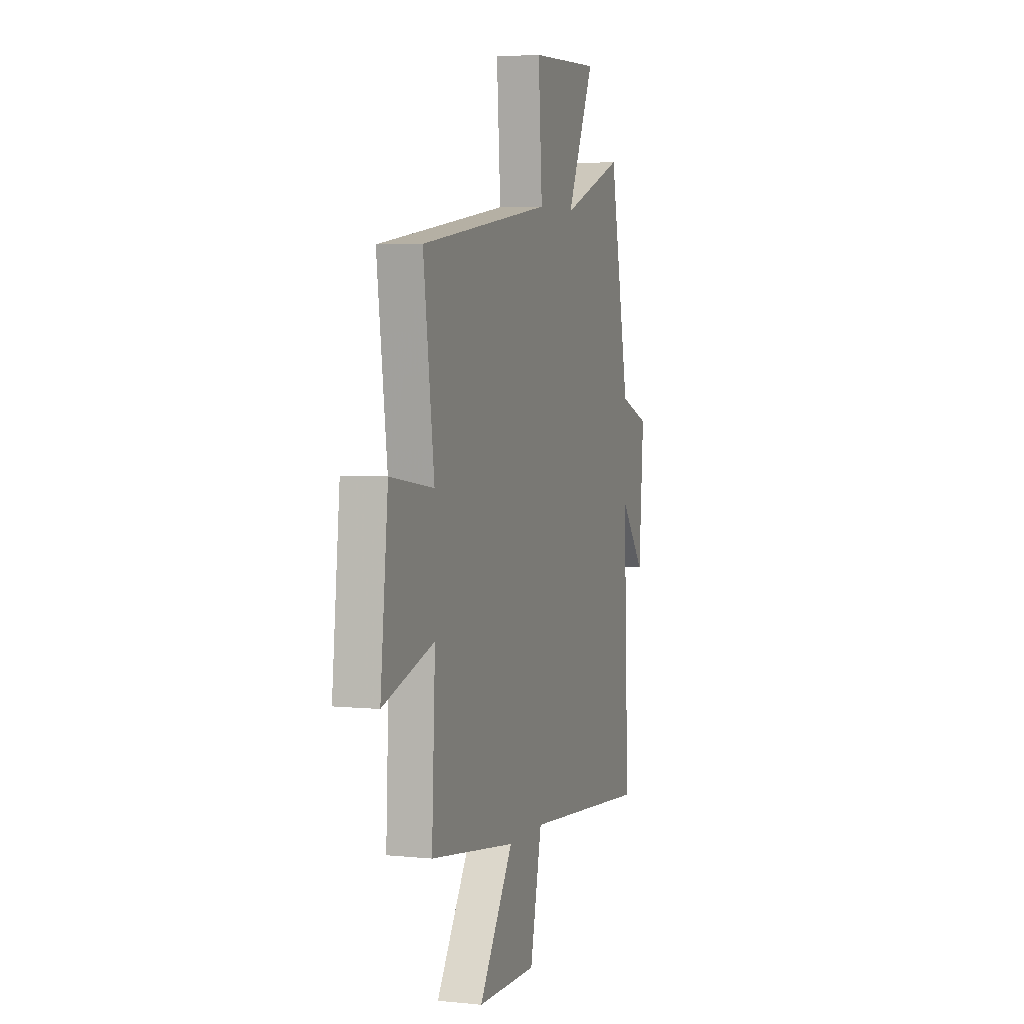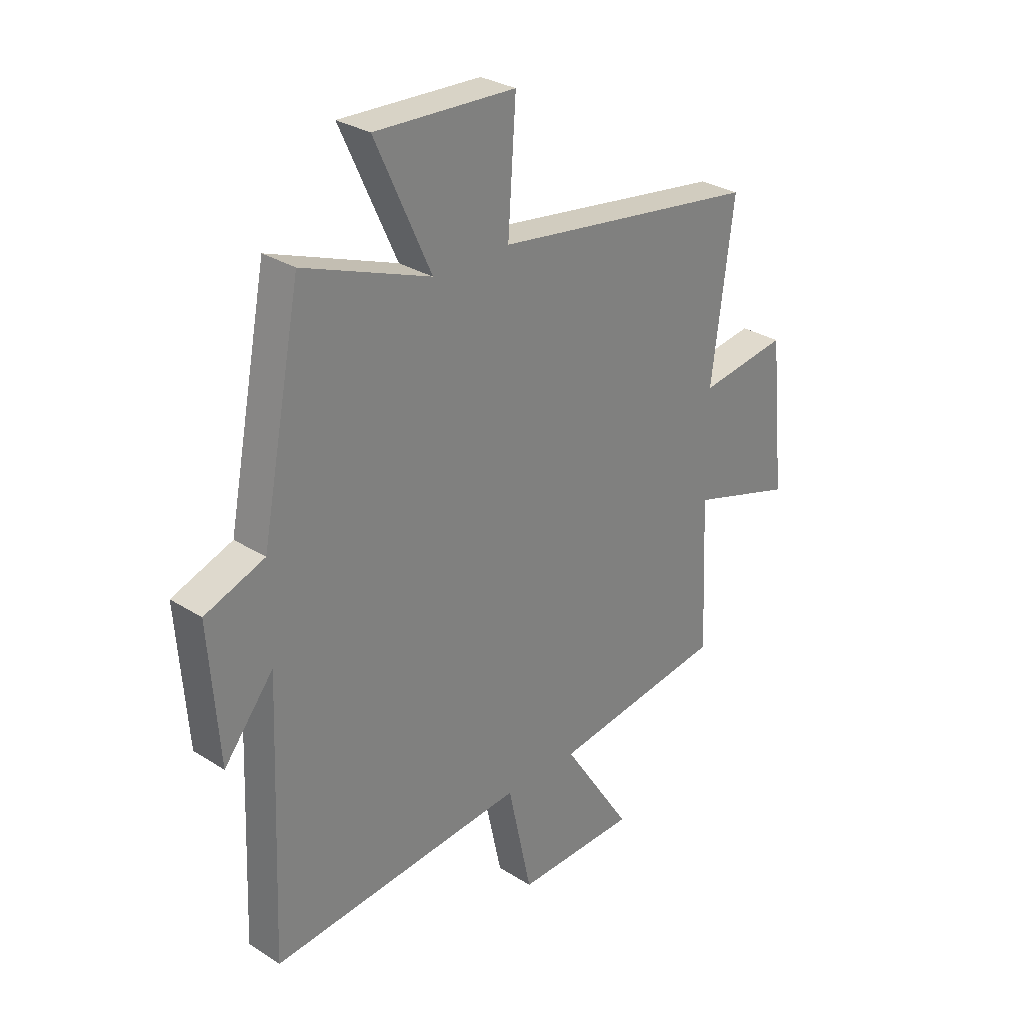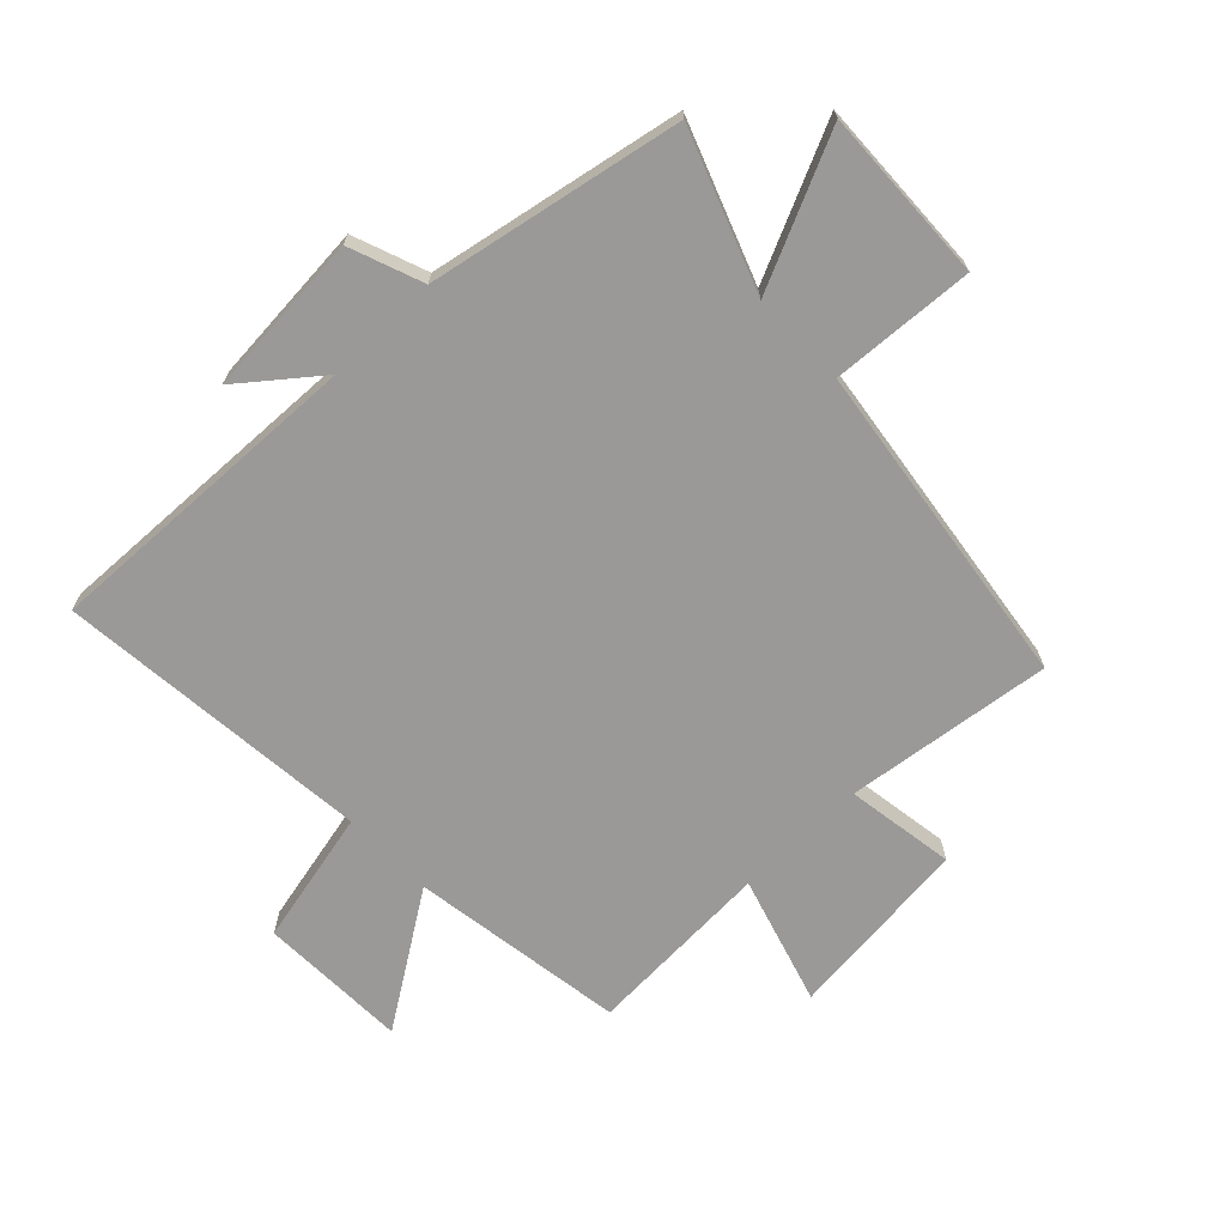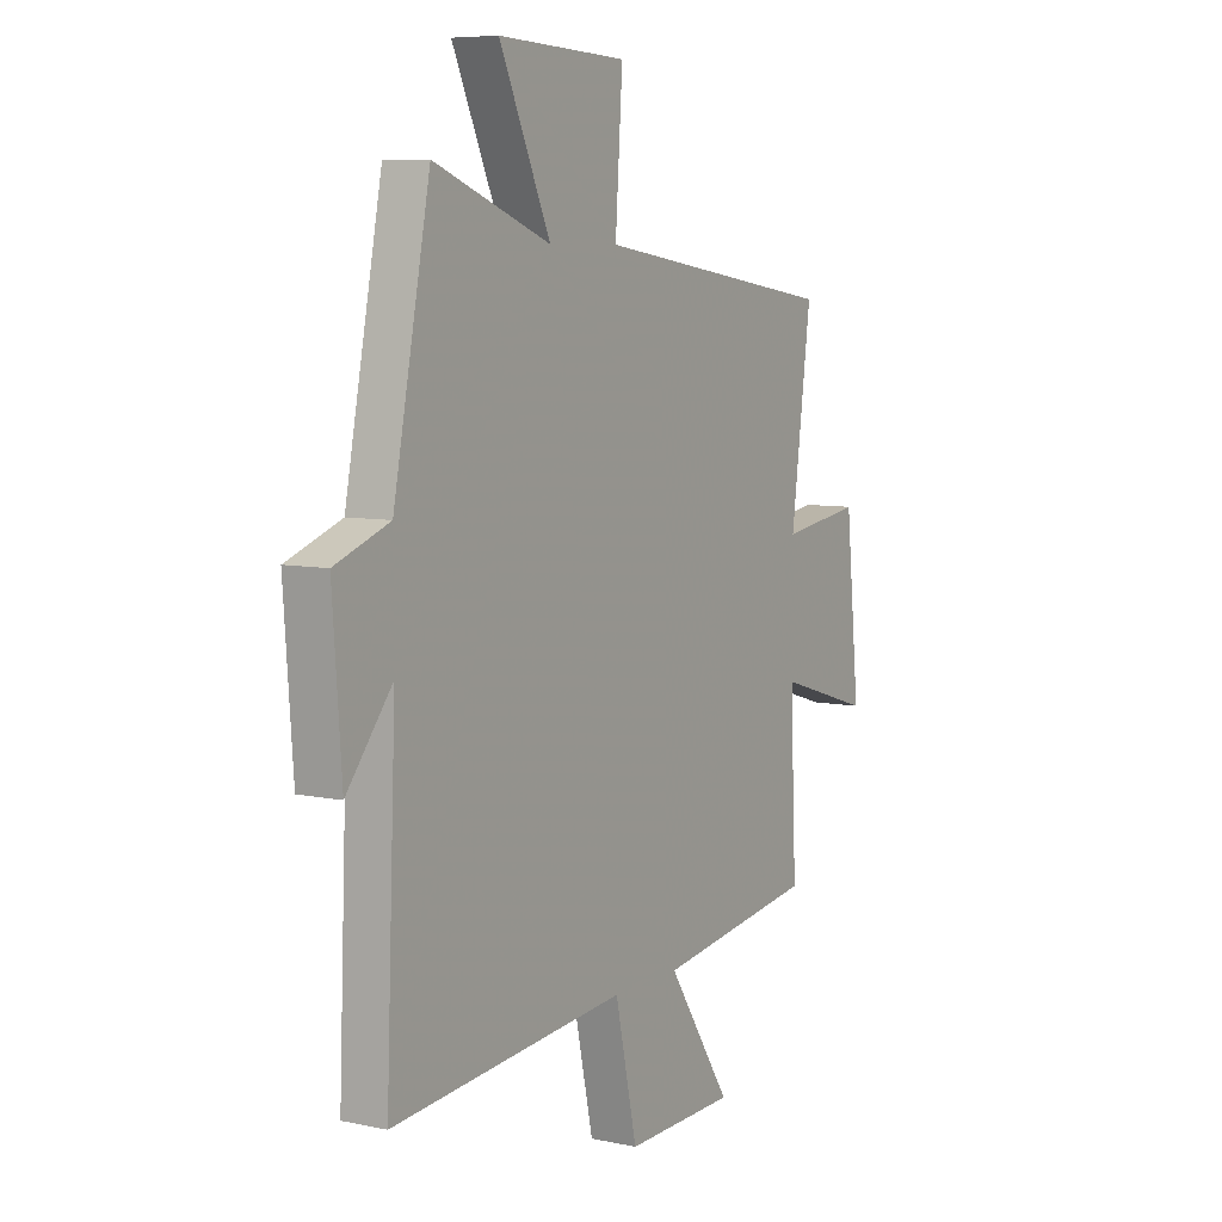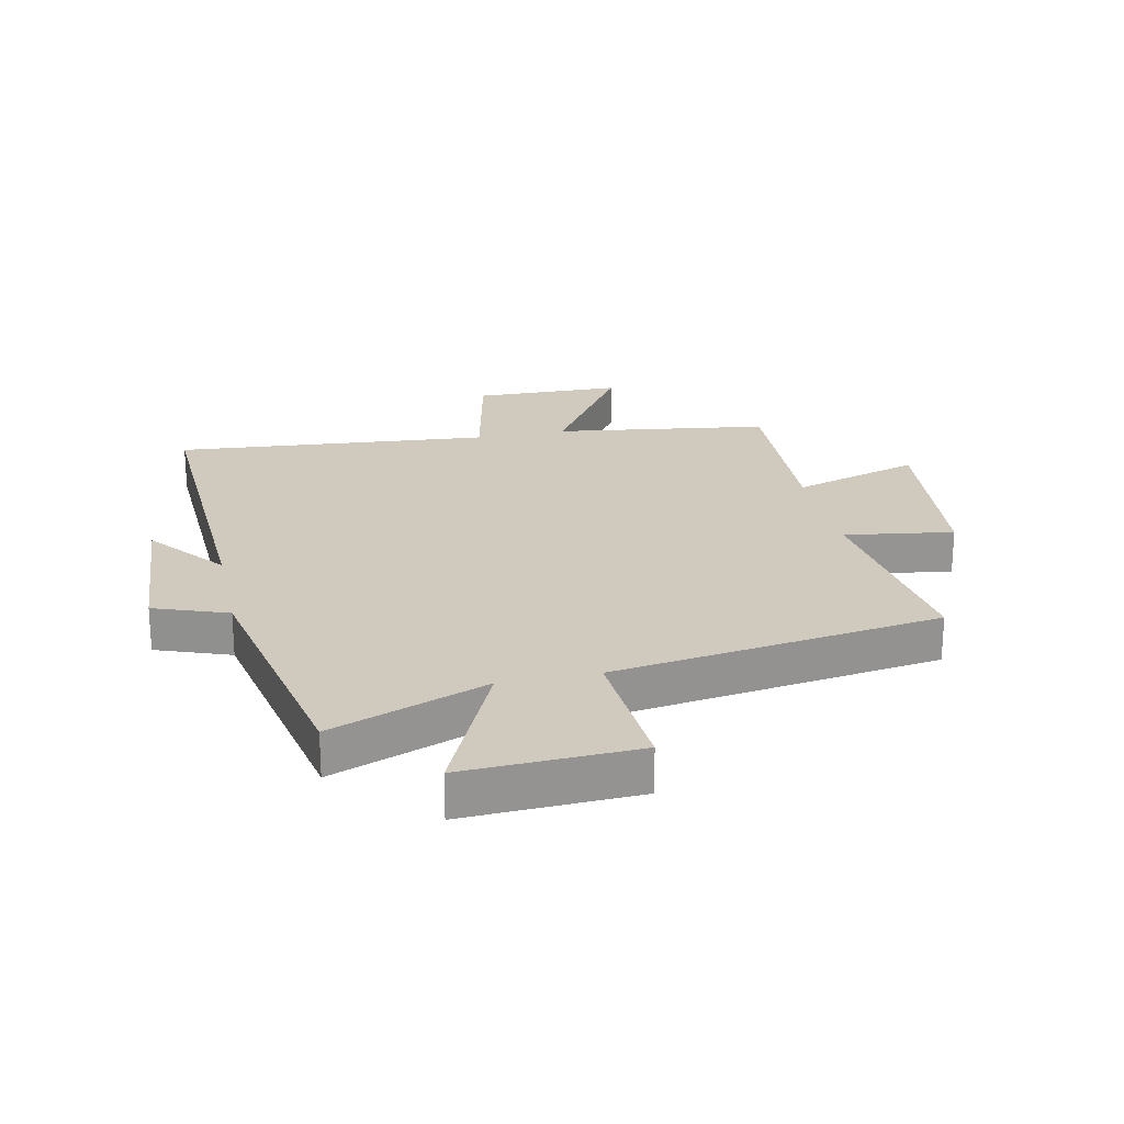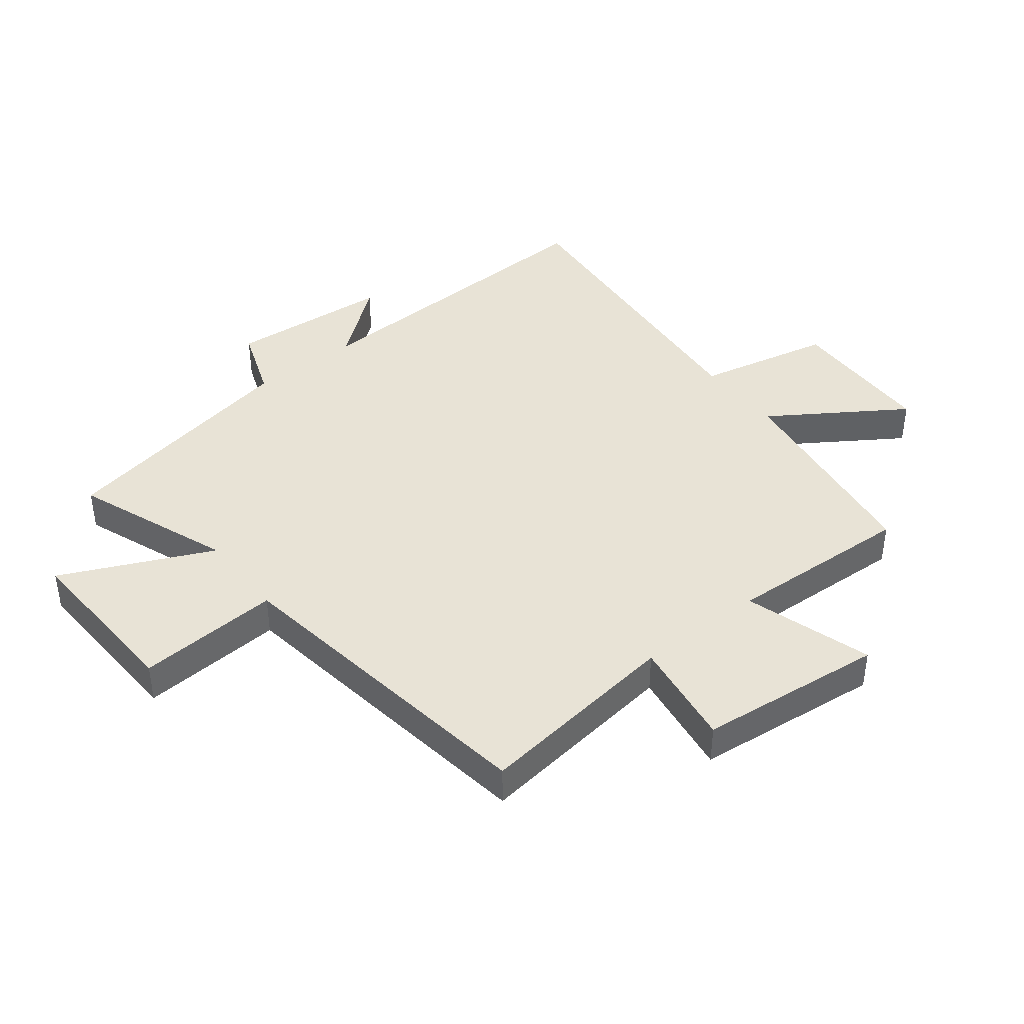
<metadata>
{"format":"obj","ext":"obj","renderer":"f3d","projection":"perspective","resolution":1024,"background":"white","views":[{"elev":4.3,"azim":108.3,"up":"+Z"},{"elev":29.6,"azim":-46.9,"up":"+Z"},{"elev":-68.9,"azim":-45.9,"up":"+Y"},{"elev":7.1,"azim":-58.6,"up":"+Z"},{"elev":23.1,"azim":-12.2,"up":"+Y"},{"elev":41.4,"azim":52.0,"up":"+Y"}]}
</metadata>
<code>
v -0.418 0.07 0.598
v -0.158 0.07 0.5
v -0.272 0.07 0.75
v 0.016 0.07 0.738
v 0 0.07 0.5
v 0.545 0.07 0.422
v 0.5 0.07 0.08
v 0.681 0.07 0.107
v 0.713 0.07 -0.203
v 0.5 0.07 -0.138
v 0.514 0.07 -0.448
v 0.157 0.07 -0.5
v 0.3 0.07 -0.718
v 0.052 0.07 -0.724
v 0.003 0.07 -0.5
v -0.522 0.07 -0.547
v -0.5 0.07 -0.008
v -0.602 0.07 -0.135
v -0.622 0.07 0.135
v -0.5 0.07 0.18
v -0.418 0 0.598
v -0.158 0 0.5
v -0.272 0 0.75
v 0.016 0 0.738
v 0 0 0.5
v 0.545 0 0.422
v 0.5 0 0.08
v 0.681 0 0.107
v 0.713 0 -0.203
v 0.5 0 -0.138
v 0.514 0 -0.448
v 0.157 0 -0.5
v 0.3 0 -0.718
v 0.052 0 -0.724
v 0.003 0 -0.5
v -0.522 0 -0.547
v -0.5 0 -0.008
v -0.602 0 -0.135
v -0.622 0 0.135
v -0.5 0 0.18
f 17 18 19 20
f 17 20 1 2
f 15 16 17 2
f 12 13 14 15
f 10 11 12 15
f 10 15 2
f 7 8 9 10
f 7 10 2
f 5 6 7 2
f 2 3 4 5
f 40 39 38 37
f 22 21 40 37
f 22 37 36 35
f 35 34 33 32
f 35 32 31 30
f 22 35 30
f 30 29 28 27
f 22 30 27
f 22 27 26 25
f 25 24 23 22
f 1 21 22 2
f 2 22 23 3
f 3 23 24 4
f 4 24 25 5
f 5 25 26 6
f 6 26 27 7
f 7 27 28 8
f 8 28 29 9
f 9 29 30 10
f 10 30 31 11
f 11 31 32 12
f 12 32 33 13
f 13 33 34 14
f 14 34 35 15
f 15 35 36 16
f 16 36 37 17
f 17 37 38 18
f 18 38 39 19
f 19 39 40 20
f 20 40 21 1

</code>
